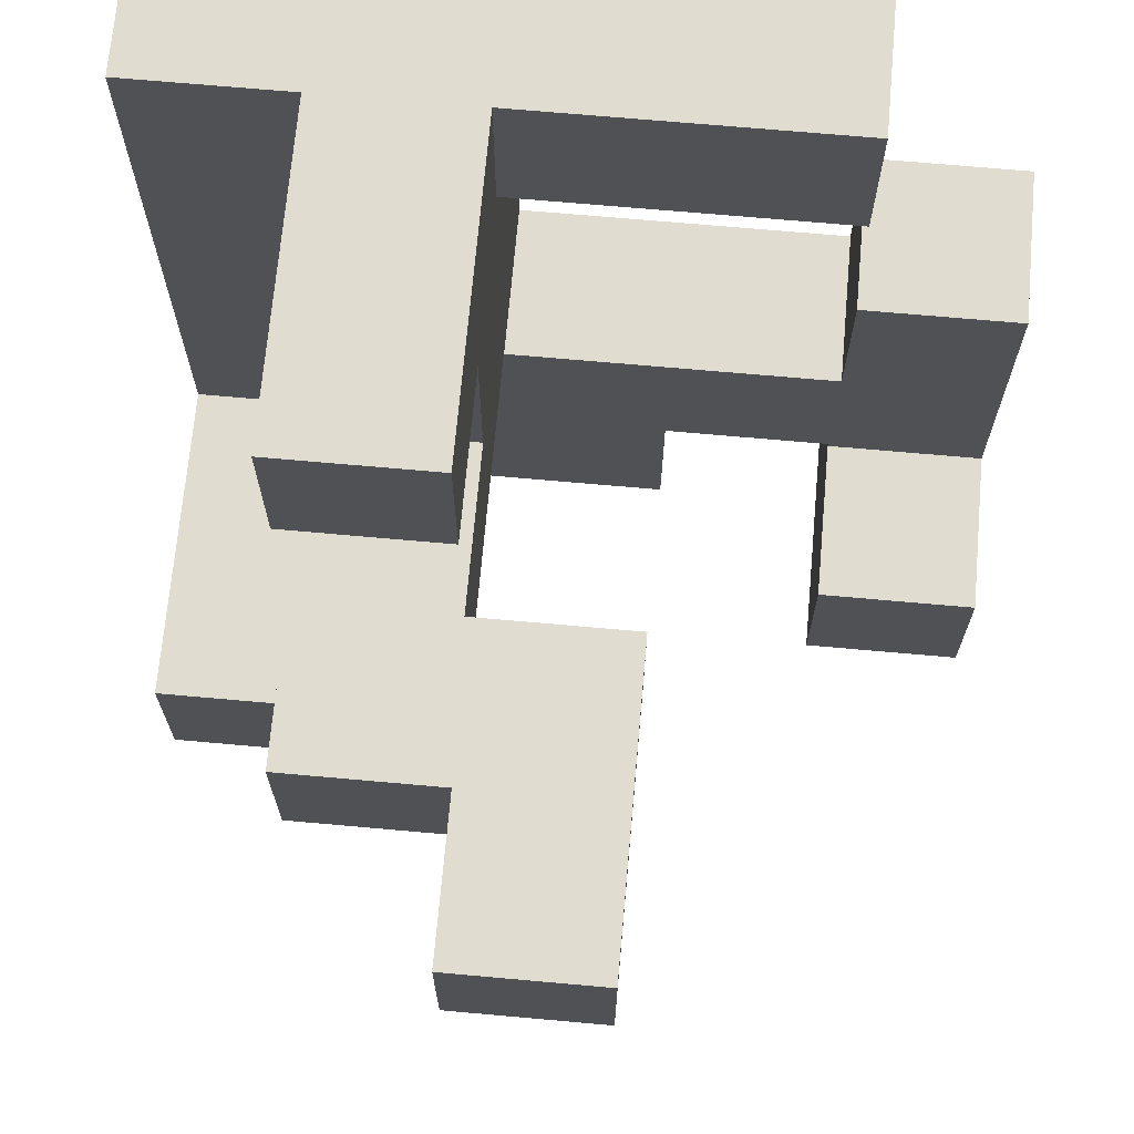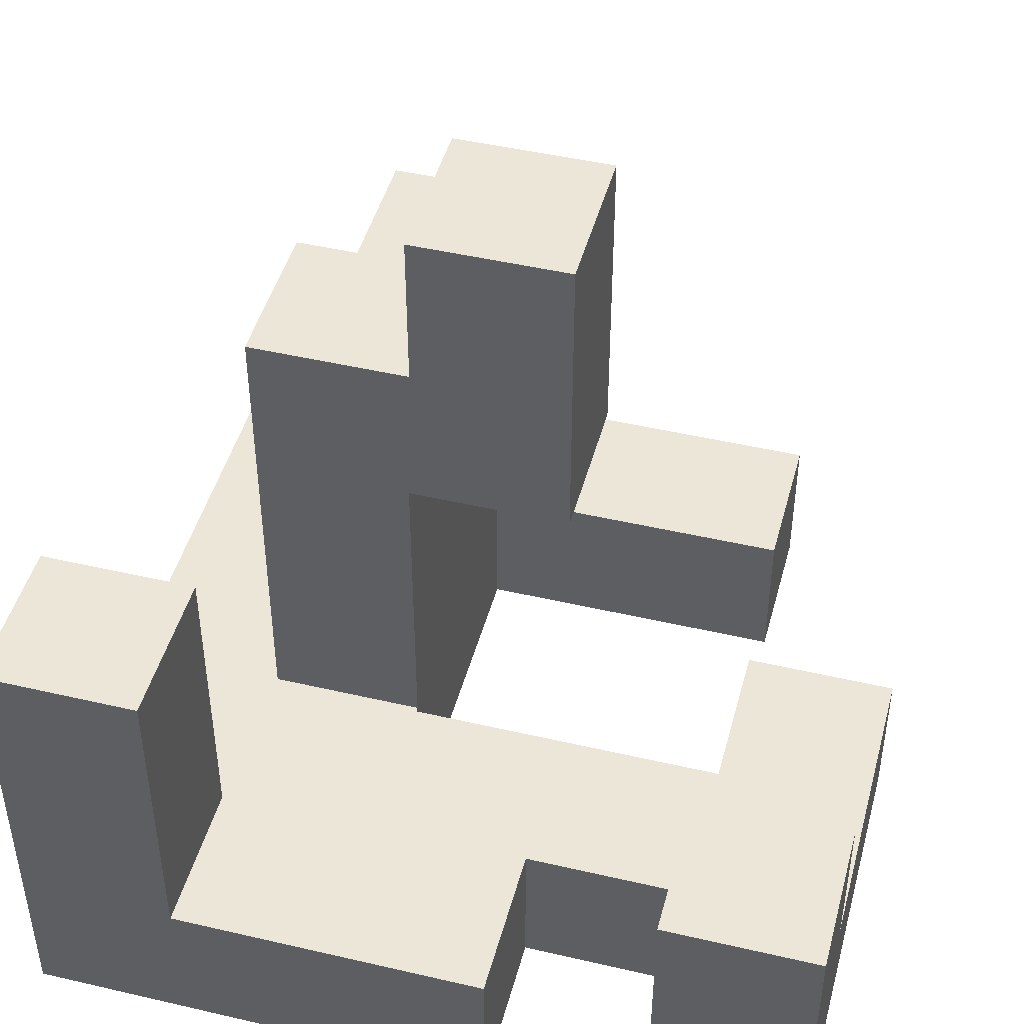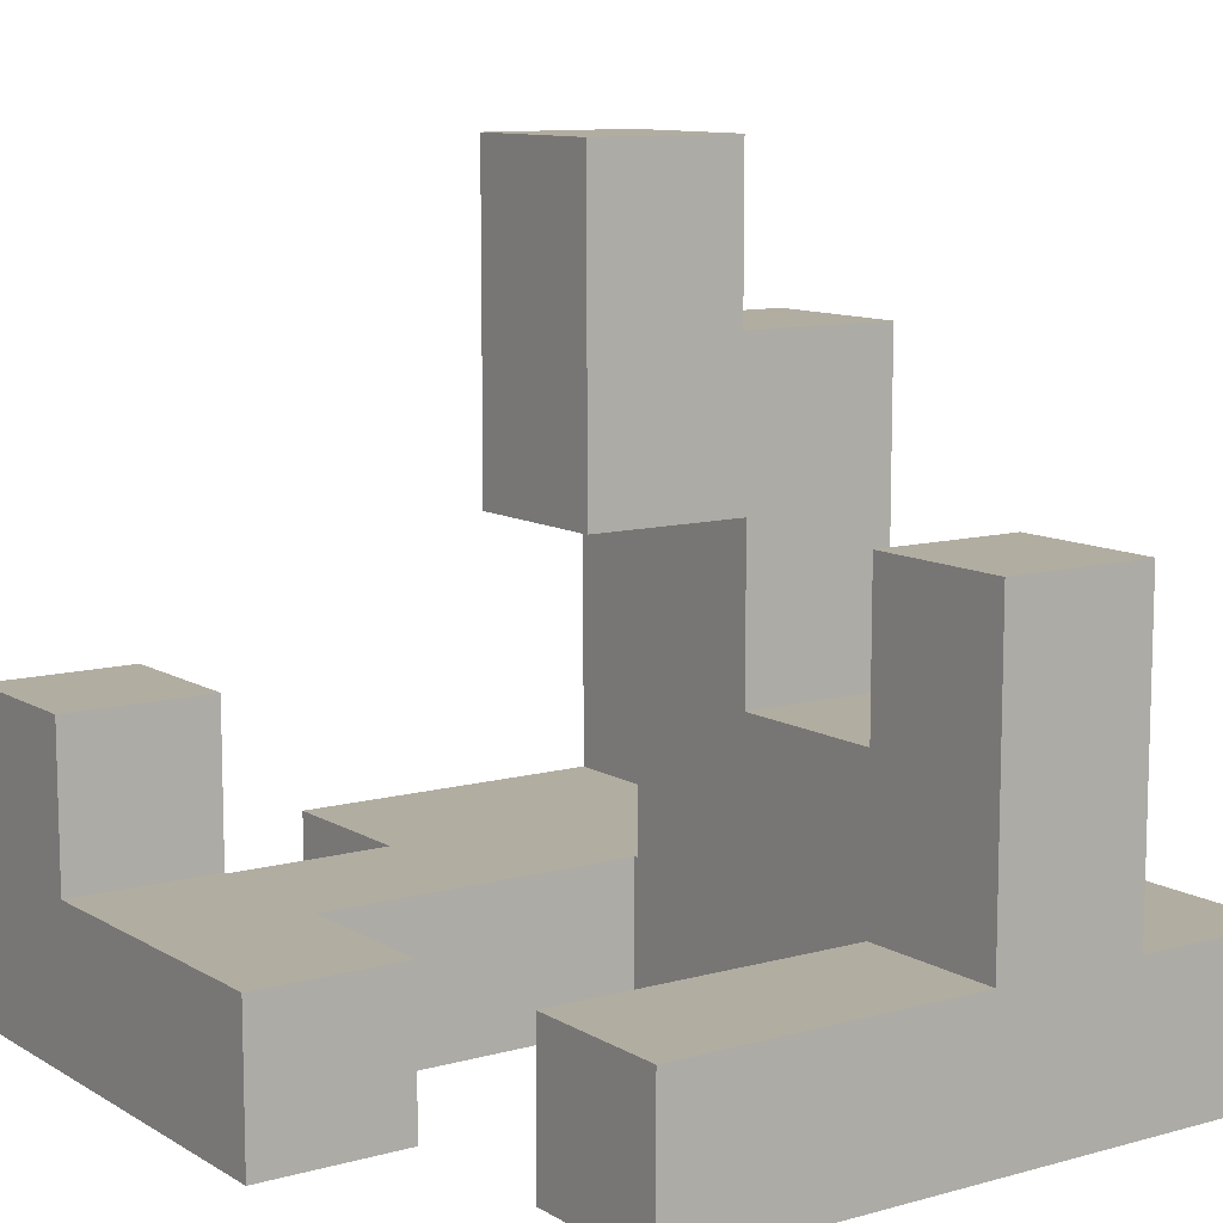
<metadata>
{"format":"obj","ext":"obj","renderer":"f3d","projection":"perspective","resolution":1024,"background":"white","views":[{"elev":69.7,"azim":5.1,"up":"+Y"},{"elev":46.2,"azim":14.9,"up":"+Z"},{"elev":10.4,"azim":145.2,"up":"+Z"}]}
</metadata>
<code>
v -0.994 -0.994 -0.994
v -0.994 -0.994 -0.606
v -0.994 -0.606 -0.606
v -0.994 -0.606 -0.994
v -0.994 -0.6 -0.606
v -0.994 -0.6 -0.994
v -0.994 -0.994 -0.6
v -0.994 -0.606 -0.6
v -0.606 -0.994 -0.606
v -0.606 -0.606 -0.606
v -0.606 -0.606 -0.6
v -0.606 -0.994 -0.6
v -0.606 -0.994 -0.994
v -0.6 -0.994 -0.994
v -0.6 -0.994 -0.606
v -0.606 -0.606 -0.994
v -0.6 -0.606 -0.994
v -0.606 -0.6 -0.994
v -0.6 -0.6 -0.994
v -0.6 -0.606 -0.606
v -0.606 -0.6 -0.606
v -0.6 -0.6 -0.606
v -0.594 -0.994 -0.994
v -0.594 -0.994 -0.606
v -0.206 -0.994 -0.994
v -0.206 -0.994 -0.606
v -0.2 -0.994 -0.994
v -0.2 -0.994 -0.606
v -0.594 -0.606 -0.994
v -0.206 -0.606 -0.994
v -0.2 -0.606 -0.994
v -0.594 -0.6 -0.994
v -0.206 -0.6 -0.994
v -0.2 -0.6 -0.994
v -0.594 -0.606 -0.606
v -0.206 -0.606 -0.606
v -0.2 -0.606 -0.606
v -0.594 -0.6 -0.606
v -0.206 -0.6 -0.606
v -0.2 -0.6 -0.606
v 0.194 -0.994 -0.994
v 0.194 -0.606 -0.994
v 0.194 -0.606 -0.606
v 0.194 -0.994 -0.606
v 0.194 -0.6 -0.994
v 0.194 -0.6 -0.606
v -0.194 -0.994 -0.994
v -0.194 -0.994 -0.606
v -0.194 -0.606 -0.994
v -0.194 -0.6 -0.994
v -0.194 -0.606 -0.606
v -0.194 -0.6 -0.606
v 0.606 -0.994 -0.994
v 0.606 -0.994 -0.606
v 0.606 -0.606 -0.606
v 0.606 -0.606 -0.994
v 0.606 -0.6 -0.606
v 0.606 -0.6 -0.994
v 0.606 -0.994 -0.6
v 0.606 -0.606 -0.6
v 0.994 -0.994 -0.994
v 0.994 -0.606 -0.994
v 0.994 -0.606 -0.606
v 0.994 -0.994 -0.606
v 0.994 -0.6 -0.994
v 0.994 -0.6 -0.606
v 0.994 -0.606 -0.6
v 0.994 -0.994 -0.6
v -0.994 -0.594 -0.606
v -0.994 -0.594 -0.994
v -0.994 -0.206 -0.606
v -0.994 -0.206 -0.994
v -0.994 -0.2 -0.606
v -0.994 -0.2 -0.994
v -0.606 -0.594 -0.994
v -0.6 -0.594 -0.994
v -0.606 -0.206 -0.994
v -0.6 -0.206 -0.994
v -0.606 -0.2 -0.994
v -0.6 -0.2 -0.994
v -0.606 -0.594 -0.606
v -0.6 -0.594 -0.606
v -0.606 -0.206 -0.606
v -0.6 -0.206 -0.606
v -0.606 -0.2 -0.606
v -0.6 -0.2 -0.606
v -0.206 -0.206 -0.994
v -0.206 -0.2 -0.994
v -0.206 -0.2 -0.606
v -0.206 -0.206 -0.606
v -0.2 -0.206 -0.606
v -0.2 -0.206 -0.994
v -0.594 -0.594 -0.994
v -0.206 -0.594 -0.994
v -0.2 -0.594 -0.994
v -0.594 -0.206 -0.994
v -0.594 -0.2 -0.994
v -0.594 -0.594 -0.606
v -0.206 -0.594 -0.606
v -0.2 -0.594 -0.606
v -0.594 -0.206 -0.606
v -0.594 -0.2 -0.606
v 0.194 -0.594 -0.994
v 0.194 -0.594 -0.606
v 0.2 -0.594 -0.994
v 0.2 -0.594 -0.606
v -0.194 -0.206 -0.606
v -0.194 -0.206 -0.994
v 0.194 -0.206 -0.606
v 0.194 -0.206 -0.994
v 0.2 -0.206 -0.606
v 0.2 -0.206 -0.994
v -0.194 -0.594 -0.994
v -0.194 -0.594 -0.606
v 0.206 -0.594 -0.994
v 0.206 -0.594 -0.606
v 0.594 -0.594 -0.994
v 0.594 -0.594 -0.606
v 0.6 -0.594 -0.994
v 0.6 -0.594 -0.606
v 0.206 -0.206 -0.606
v 0.206 -0.206 -0.994
v 0.594 -0.206 -0.606
v 0.594 -0.206 -0.994
v 0.6 -0.206 -0.606
v 0.6 -0.206 -0.994
v 0.606 -0.594 -0.606
v 0.606 -0.594 -0.994
v 0.606 -0.206 -0.994
v 0.606 -0.206 -0.606
v 0.606 -0.2 -0.606
v 0.606 -0.2 -0.994
v 0.994 -0.594 -0.994
v 0.994 -0.594 -0.606
v 0.994 -0.206 -0.994
v 0.994 -0.206 -0.606
v 0.994 -0.2 -0.994
v 0.994 -0.2 -0.606
v -0.994 -0.194 -0.606
v -0.994 -0.194 -0.994
v -0.994 0.194 -0.606
v -0.994 0.194 -0.994
v -0.994 0.2 -0.606
v -0.994 0.2 -0.994
v -0.606 -0.194 -0.994
v -0.6 -0.194 -0.994
v -0.606 0.194 -0.994
v -0.6 0.194 -0.994
v -0.606 0.2 -0.994
v -0.6 0.2 -0.994
v -0.606 -0.194 -0.606
v -0.6 -0.194 -0.606
v -0.606 0.194 -0.606
v -0.6 0.194 -0.606
v -0.606 0.2 -0.606
v -0.6 0.2 -0.606
v -0.594 -0.194 -0.606
v -0.594 -0.194 -0.6
v -0.594 0.194 -0.6
v -0.594 0.194 -0.606
v -0.594 0.2 -0.6
v -0.594 0.2 -0.606
v -0.206 -0.194 -0.994
v -0.206 -0.194 -0.606
v -0.206 0.194 -0.994
v -0.206 0.194 -0.606
v -0.206 0.2 -0.994
v -0.206 0.2 -0.606
v -0.206 0.194 -0.6
v -0.206 -0.194 -0.6
v -0.206 0.2 -0.6
v -0.594 -0.194 -0.994
v -0.594 0.194 -0.994
v -0.594 0.2 -0.994
v 0.606 -0.194 -0.606
v 0.606 -0.194 -0.994
v 0.606 0.194 -0.606
v 0.606 0.194 -0.994
v 0.994 -0.194 -0.994
v 0.994 -0.194 -0.606
v 0.994 0.194 -0.994
v 0.994 0.194 -0.606
v -0.994 0.206 -0.606
v -0.994 0.206 -0.994
v -0.994 0.594 -0.606
v -0.994 0.594 -0.994
v -0.994 0.6 -0.606
v -0.994 0.6 -0.994
v -0.606 0.206 -0.994
v -0.6 0.206 -0.994
v -0.606 0.594 -0.994
v -0.6 0.594 -0.994
v -0.606 0.6 -0.994
v -0.6 0.6 -0.994
v -0.606 0.206 -0.606
v -0.6 0.206 -0.606
v -0.606 0.594 -0.606
v -0.6 0.594 -0.606
v -0.606 0.6 -0.606
v -0.6 0.6 -0.606
v -0.594 0.206 -0.6
v -0.594 0.206 -0.606
v -0.594 0.594 -0.6
v -0.594 0.594 -0.606
v -0.594 0.6 -0.6
v -0.594 0.6 -0.606
v -0.206 0.206 -0.994
v -0.206 0.206 -0.606
v -0.206 0.594 -0.994
v -0.206 0.594 -0.606
v -0.206 0.6 -0.994
v -0.206 0.6 -0.606
v -0.206 0.206 -0.6
v -0.206 0.594 -0.6
v -0.206 0.6 -0.6
v -0.594 0.206 -0.994
v -0.594 0.594 -0.994
v -0.594 0.6 -0.994
v -0.994 0.606 -0.606
v -0.994 0.606 -0.994
v -0.994 0.994 -0.606
v -0.994 0.994 -0.994
v -0.606 0.994 -0.606
v -0.606 0.994 -0.994
v -0.6 0.994 -0.606
v -0.6 0.994 -0.994
v -0.606 0.606 -0.994
v -0.6 0.606 -0.994
v -0.606 0.606 -0.606
v -0.6 0.606 -0.606
v -0.594 0.606 -0.6
v -0.594 0.606 -0.606
v -0.594 0.994 -0.6
v -0.594 0.994 -0.606
v -0.206 0.606 -0.994
v -0.206 0.606 -0.606
v -0.206 0.606 -0.6
v -0.206 0.994 -0.606
v -0.206 0.994 -0.6
v -0.2 0.606 -0.994
v -0.2 0.606 -0.606
v -0.594 0.994 -0.994
v -0.206 0.994 -0.994
v -0.2 0.994 -0.606
v -0.2 0.994 -0.994
v -0.594 0.606 -0.994
v -0.194 0.606 -0.994
v -0.194 0.606 -0.606
v 0.194 0.606 -0.994
v 0.194 0.606 -0.606
v 0.2 0.606 -0.994
v 0.2 0.606 -0.606
v -0.194 0.994 -0.606
v -0.194 0.994 -0.994
v 0.194 0.994 -0.606
v 0.194 0.994 -0.994
v 0.2 0.994 -0.606
v 0.2 0.994 -0.994
v 0.594 0.606 -0.994
v 0.594 0.994 -0.994
v 0.594 0.994 -0.606
v 0.594 0.606 -0.606
v 0.206 0.606 -0.994
v 0.206 0.606 -0.606
v 0.206 0.994 -0.606
v 0.206 0.994 -0.994
v -0.994 -0.994 -0.594
v -0.994 -0.606 -0.594
v -0.994 -0.994 -0.206
v -0.994 -0.606 -0.206
v -0.994 -0.994 -0.2
v -0.994 -0.606 -0.2
v -0.606 -0.606 -0.594
v -0.606 -0.994 -0.594
v -0.606 -0.606 -0.206
v -0.606 -0.994 -0.206
v -0.606 -0.606 -0.2
v -0.606 -0.994 -0.2
v 0.606 -0.994 -0.594
v 0.606 -0.606 -0.594
v 0.606 -0.994 -0.206
v 0.606 -0.606 -0.206
v 0.994 -0.606 -0.594
v 0.994 -0.994 -0.594
v 0.994 -0.606 -0.206
v 0.994 -0.994 -0.206
v -0.594 -0.194 -0.594
v -0.594 0.194 -0.594
v -0.594 0.2 -0.594
v -0.594 -0.194 -0.206
v -0.594 0.194 -0.206
v -0.594 0.2 -0.206
v -0.594 -0.194 -0.2
v -0.594 0.194 -0.2
v -0.206 0.194 -0.594
v -0.206 -0.194 -0.594
v -0.206 0.2 -0.594
v -0.206 0.194 -0.206
v -0.206 -0.194 -0.206
v -0.206 0.2 -0.206
v -0.206 0.194 -0.2
v -0.206 -0.194 -0.2
v -0.594 0.206 -0.594
v -0.594 0.594 -0.594
v -0.594 0.6 -0.594
v -0.594 0.206 -0.206
v -0.594 0.594 -0.206
v -0.594 0.6 -0.206
v -0.206 0.206 -0.594
v -0.206 0.594 -0.594
v -0.206 0.6 -0.594
v -0.206 0.206 -0.206
v -0.206 0.594 -0.206
v -0.206 0.6 -0.206
v -0.594 0.606 -0.594
v -0.594 0.994 -0.594
v -0.594 0.606 -0.206
v -0.594 0.994 -0.206
v -0.594 0.606 -0.2
v -0.594 0.994 -0.2
v -0.206 0.606 -0.594
v -0.206 0.994 -0.594
v -0.206 0.606 -0.206
v -0.206 0.994 -0.206
v -0.206 0.994 -0.2
v -0.206 0.606 -0.2
v -0.994 -0.994 -0.194
v -0.994 -0.606 -0.194
v -0.994 -0.994 0.194
v -0.994 -0.606 0.194
v -0.606 -0.606 -0.194
v -0.606 -0.994 -0.194
v -0.606 -0.606 0.194
v -0.606 -0.994 0.194
v -0.594 -0.194 -0.194
v -0.594 0.194 -0.194
v -0.594 -0.194 0.194
v -0.594 0.194 0.194
v -0.594 -0.194 0.2
v -0.594 0.194 0.2
v -0.206 0.194 -0.194
v -0.206 -0.194 -0.194
v -0.206 0.194 0.194
v -0.206 -0.194 0.194
v -0.206 0.194 0.2
v -0.206 -0.194 0.2
v -0.594 0.606 -0.194
v -0.594 0.994 -0.194
v -0.594 0.606 0.194
v -0.594 0.994 0.194
v -0.206 0.994 -0.194
v -0.206 0.606 -0.194
v -0.206 0.994 0.194
v -0.206 0.606 0.194
v -0.594 -0.194 0.206
v -0.594 0.194 0.206
v -0.594 -0.194 0.594
v -0.594 0.194 0.594
v -0.206 0.194 0.206
v -0.206 -0.194 0.206
v -0.206 -0.194 0.594
v -0.2 -0.194 0.206
v -0.2 -0.194 0.594
v -0.206 0.194 0.594
v -0.2 0.194 0.594
v -0.2 0.194 0.206
v -0.194 -0.194 0.594
v -0.194 -0.194 0.6
v -0.194 0.194 0.6
v -0.194 0.194 0.594
v 0.194 -0.194 0.206
v 0.194 0.194 0.206
v 0.194 0.194 0.594
v 0.194 -0.194 0.594
v 0.194 0.194 0.6
v 0.194 -0.194 0.6
v -0.194 -0.194 0.206
v -0.194 0.194 0.206
v -0.194 -0.194 0.606
v -0.194 0.194 0.606
v -0.194 -0.194 0.994
v -0.194 0.194 0.994
v 0.194 0.194 0.606
v 0.194 -0.194 0.606
v 0.194 0.194 0.994
v 0.194 -0.194 0.994
f 1 2 3 4
f 4 3 5 6
f 2 7 8 3
f 9 10 11 12
f 1 13 9 2
f 2 9 12 7
f 13 14 15 9
f 3 8 11 10
f 1 4 16 13
f 13 16 17 14
f 4 6 18 16
f 16 18 19 17
f 9 15 20 10
f 3 10 21 5
f 10 20 22 21
f 14 23 24 15
f 23 25 26 24
f 25 27 28 26
f 14 17 29 23
f 23 29 30 25
f 25 30 31 27
f 17 19 32 29
f 29 32 33 30
f 30 33 34 31
f 15 24 35 20
f 24 26 36 35
f 26 28 37 36
f 20 35 38 22
f 35 36 39 38
f 36 37 40 39
f 41 42 43 44
f 42 45 46 43
f 27 47 48 28
f 47 41 44 48
f 27 31 49 47
f 47 49 42 41
f 31 34 50 49
f 49 50 45 42
f 28 48 51 37
f 48 44 43 51
f 37 51 52 40
f 51 43 46 52
f 53 54 55 56
f 56 55 57 58
f 54 59 60 55
f 61 62 63 64
f 62 65 66 63
f 64 63 67 68
f 53 61 64 54
f 54 64 68 59
f 55 60 67 63
f 53 56 62 61
f 56 58 65 62
f 55 63 66 57
f 6 5 69 70
f 70 69 71 72
f 72 71 73 74
f 6 70 75 18
f 18 75 76 19
f 70 72 77 75
f 75 77 78 76
f 72 74 79 77
f 77 79 80 78
f 5 21 81 69
f 21 22 82 81
f 69 81 83 71
f 81 82 84 83
f 71 83 85 73
f 83 84 86 85
f 87 88 89 90
f 87 90 91 92
f 19 76 93 32
f 32 93 94 33
f 33 94 95 34
f 76 78 96 93
f 93 96 87 94
f 94 87 92 95
f 78 80 97 96
f 96 97 88 87
f 22 38 98 82
f 38 39 99 98
f 39 40 100 99
f 82 98 101 84
f 98 99 90 101
f 99 100 91 90
f 84 101 102 86
f 101 90 89 102
f 45 103 104 46
f 103 105 106 104
f 92 91 107 108
f 108 107 109 110
f 110 109 111 112
f 34 95 113 50
f 50 113 103 45
f 95 92 108 113
f 113 108 110 103
f 103 110 112 105
f 40 52 114 100
f 52 46 104 114
f 100 114 107 91
f 114 104 109 107
f 104 106 111 109
f 105 115 116 106
f 115 117 118 116
f 117 119 120 118
f 112 111 121 122
f 122 121 123 124
f 124 123 125 126
f 105 112 122 115
f 115 122 124 117
f 117 124 126 119
f 106 116 121 111
f 116 118 123 121
f 118 120 125 123
f 58 57 127 128
f 129 130 131 132
f 65 133 134 66
f 133 135 136 134
f 135 137 138 136
f 119 128 127 120
f 126 125 130 129
f 58 128 133 65
f 119 126 129 128
f 128 129 135 133
f 129 132 137 135
f 57 66 134 127
f 120 127 130 125
f 127 134 136 130
f 130 136 138 131
f 74 73 139 140
f 140 139 141 142
f 142 141 143 144
f 74 140 145 79
f 79 145 146 80
f 140 142 147 145
f 145 147 148 146
f 142 144 149 147
f 147 149 150 148
f 73 85 151 139
f 85 86 152 151
f 139 151 153 141
f 151 152 154 153
f 141 153 155 143
f 153 154 156 155
f 157 158 159 160
f 160 159 161 162
f 88 163 164 89
f 163 165 166 164
f 165 167 168 166
f 164 166 169 170
f 166 168 171 169
f 157 164 170 158
f 80 146 172 97
f 97 172 163 88
f 146 148 173 172
f 172 173 165 163
f 148 150 174 173
f 173 174 167 165
f 86 102 157 152
f 102 89 164 157
f 152 157 160 154
f 154 160 162 156
f 132 131 175 176
f 176 175 177 178
f 137 179 180 138
f 179 181 182 180
f 178 177 182 181
f 132 176 179 137
f 176 178 181 179
f 131 138 180 175
f 175 180 182 177
f 144 143 183 184
f 184 183 185 186
f 186 185 187 188
f 144 184 189 149
f 149 189 190 150
f 184 186 191 189
f 189 191 192 190
f 186 188 193 191
f 191 193 194 192
f 143 155 195 183
f 155 156 196 195
f 183 195 197 185
f 195 196 198 197
f 185 197 199 187
f 197 198 200 199
f 162 161 201 202
f 202 201 203 204
f 204 203 205 206
f 167 207 208 168
f 207 209 210 208
f 209 211 212 210
f 168 208 213 171
f 208 210 214 213
f 210 212 215 214
f 150 190 216 174
f 174 216 207 167
f 190 192 217 216
f 216 217 209 207
f 192 194 218 217
f 217 218 211 209
f 156 162 202 196
f 196 202 204 198
f 198 204 206 200
f 188 187 219 220
f 220 219 221 222
f 222 221 223 224
f 224 223 225 226
f 188 220 227 193
f 193 227 228 194
f 220 222 224 227
f 227 224 226 228
f 187 199 229 219
f 199 200 230 229
f 219 229 223 221
f 229 230 225 223
f 206 205 231 232
f 232 231 233 234
f 211 235 236 212
f 212 236 237 215
f 236 238 239 237
f 235 240 241 236
f 226 225 234 242
f 242 234 238 243
f 234 233 239 238
f 243 238 244 245
f 194 228 246 218
f 218 246 235 211
f 228 226 242 246
f 246 242 243 235
f 235 243 245 240
f 200 206 232 230
f 230 232 234 225
f 236 241 244 238
f 240 247 248 241
f 247 249 250 248
f 249 251 252 250
f 245 244 253 254
f 254 253 255 256
f 256 255 257 258
f 240 245 254 247
f 247 254 256 249
f 249 256 258 251
f 241 248 253 244
f 248 250 255 253
f 250 252 257 255
f 259 260 261 262
f 251 263 264 252
f 263 259 262 264
f 258 257 265 266
f 266 265 261 260
f 251 258 266 263
f 263 266 260 259
f 252 264 265 257
f 264 262 261 265
f 7 267 268 8
f 267 269 270 268
f 269 271 272 270
f 12 11 273 274
f 274 273 275 276
f 276 275 277 278
f 7 12 274 267
f 267 274 276 269
f 269 276 278 271
f 8 268 273 11
f 268 270 275 273
f 270 272 277 275
f 59 279 280 60
f 279 281 282 280
f 68 67 283 284
f 284 283 285 286
f 59 68 284 279
f 279 284 286 281
f 60 280 283 67
f 280 282 285 283
f 281 286 285 282
f 158 287 288 159
f 159 288 289 161
f 287 290 291 288
f 288 291 292 289
f 290 293 294 291
f 170 169 295 296
f 169 171 297 295
f 296 295 298 299
f 295 297 300 298
f 299 298 301 302
f 158 170 296 287
f 287 296 299 290
f 290 299 302 293
f 291 294 301 298
f 291 298 300 292
f 161 289 303 201
f 201 303 304 203
f 203 304 305 205
f 289 292 306 303
f 303 306 307 304
f 304 307 308 305
f 171 213 309 297
f 213 214 310 309
f 214 215 311 310
f 297 309 312 300
f 309 310 313 312
f 310 311 314 313
f 292 300 312 306
f 306 312 313 307
f 307 313 314 308
f 205 305 315 231
f 231 315 316 233
f 305 308 317 315
f 315 317 318 316
f 317 319 320 318
f 215 237 321 311
f 237 239 322 321
f 311 321 323 314
f 321 322 324 323
f 323 324 325 326
f 317 323 326 319
f 233 316 322 239
f 316 318 324 322
f 318 320 325 324
f 308 314 323 317
f 271 327 328 272
f 327 329 330 328
f 278 277 331 332
f 332 331 333 334
f 271 278 332 327
f 327 332 334 329
f 272 328 331 277
f 328 330 333 331
f 329 334 333 330
f 293 335 336 294
f 335 337 338 336
f 337 339 340 338
f 302 301 341 342
f 342 341 343 344
f 344 343 345 346
f 293 302 342 335
f 335 342 344 337
f 337 344 346 339
f 294 336 341 301
f 336 338 343 341
f 338 340 345 343
f 319 347 348 320
f 347 349 350 348
f 326 325 351 352
f 352 351 353 354
f 319 326 352 347
f 347 352 354 349
f 320 348 351 325
f 348 350 353 351
f 349 354 353 350
f 339 355 356 340
f 355 357 358 356
f 346 345 359 360
f 339 346 360 355
f 355 360 361 357
f 360 362 363 361
f 340 356 359 345
f 356 358 364 359
f 359 364 365 366
f 360 359 366 362
f 357 361 364 358
f 361 363 365 364
f 367 368 369 370
f 371 372 373 374
f 374 373 375 376
f 362 377 367 363
f 377 371 374 367
f 367 374 376 368
f 366 365 370 378
f 378 370 373 372
f 370 369 375 373
f 362 366 378 377
f 377 378 372 371
f 363 367 370 365
f 368 379 380 369
f 379 381 382 380
f 376 375 383 384
f 384 383 385 386
f 368 376 384 379
f 379 384 386 381
f 369 380 383 375
f 380 382 385 383
f 381 386 385 382

</code>
